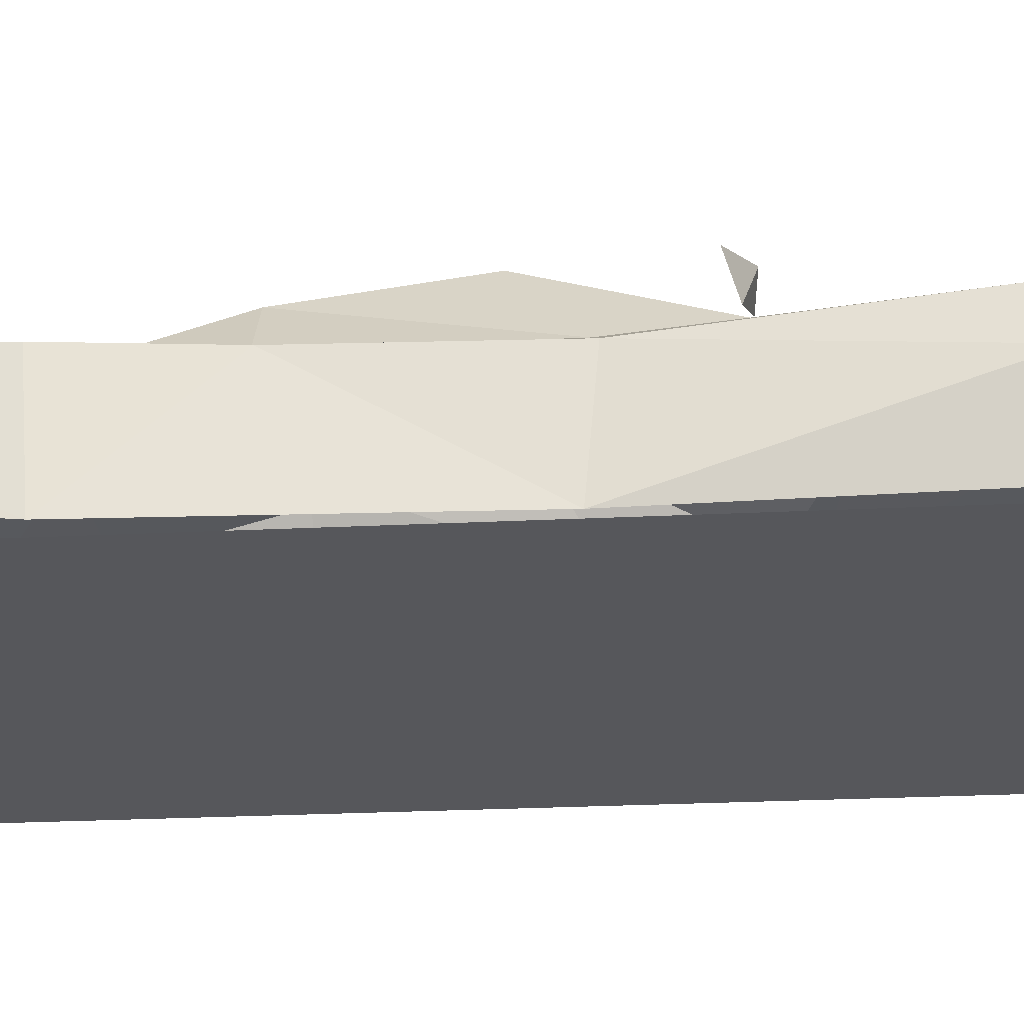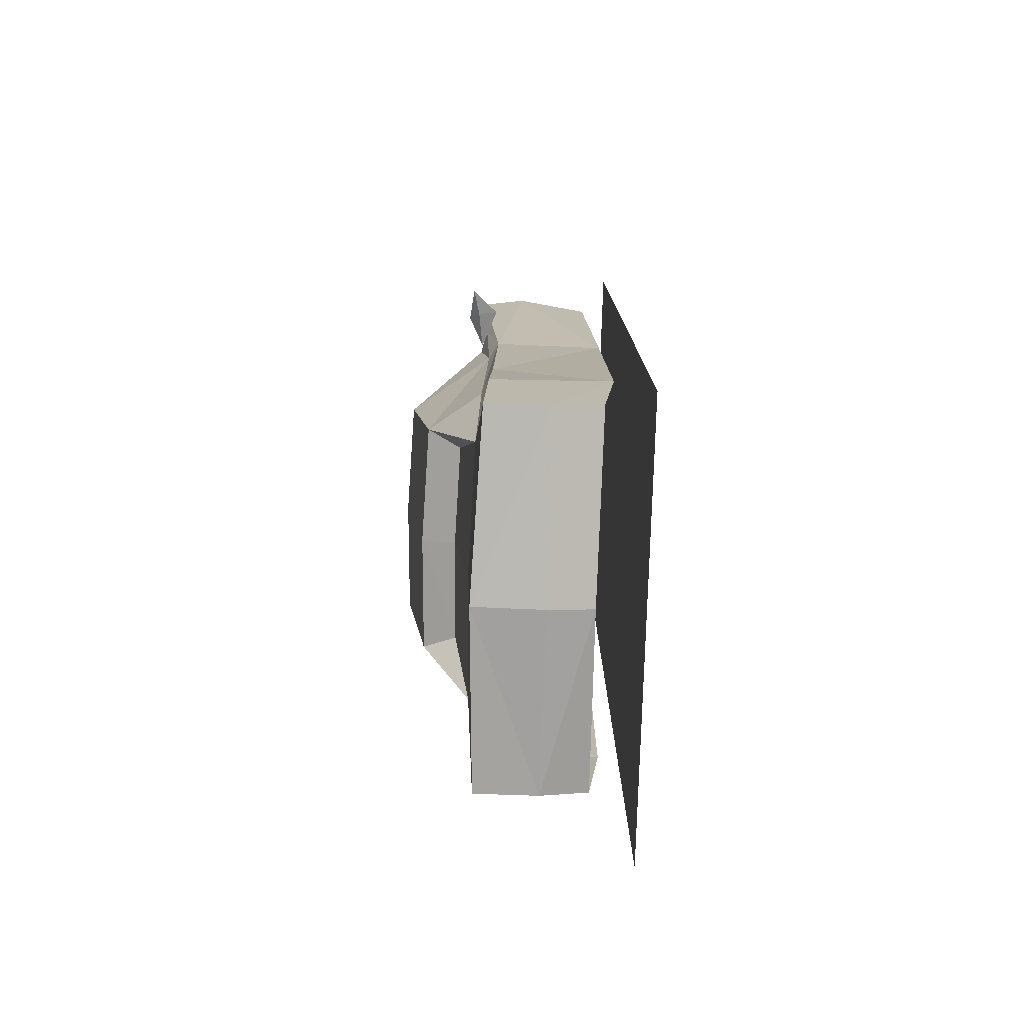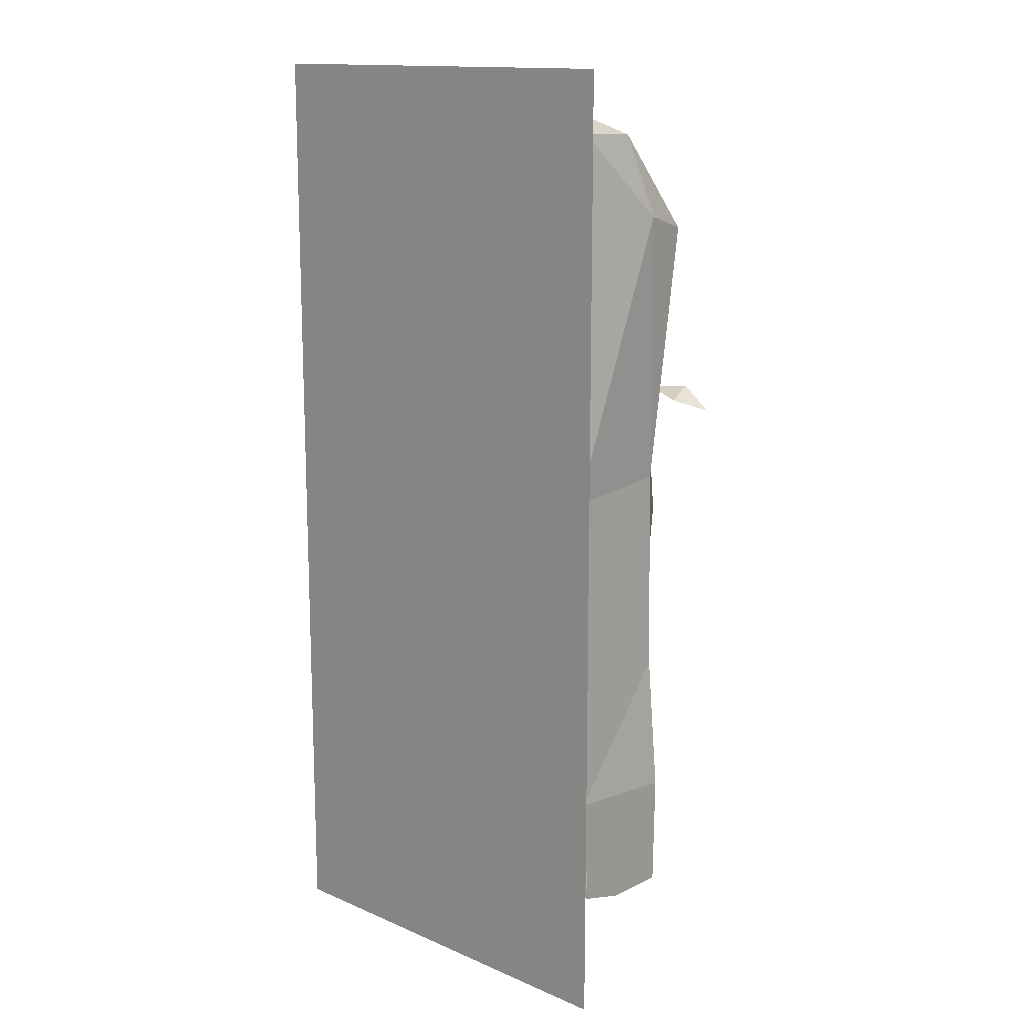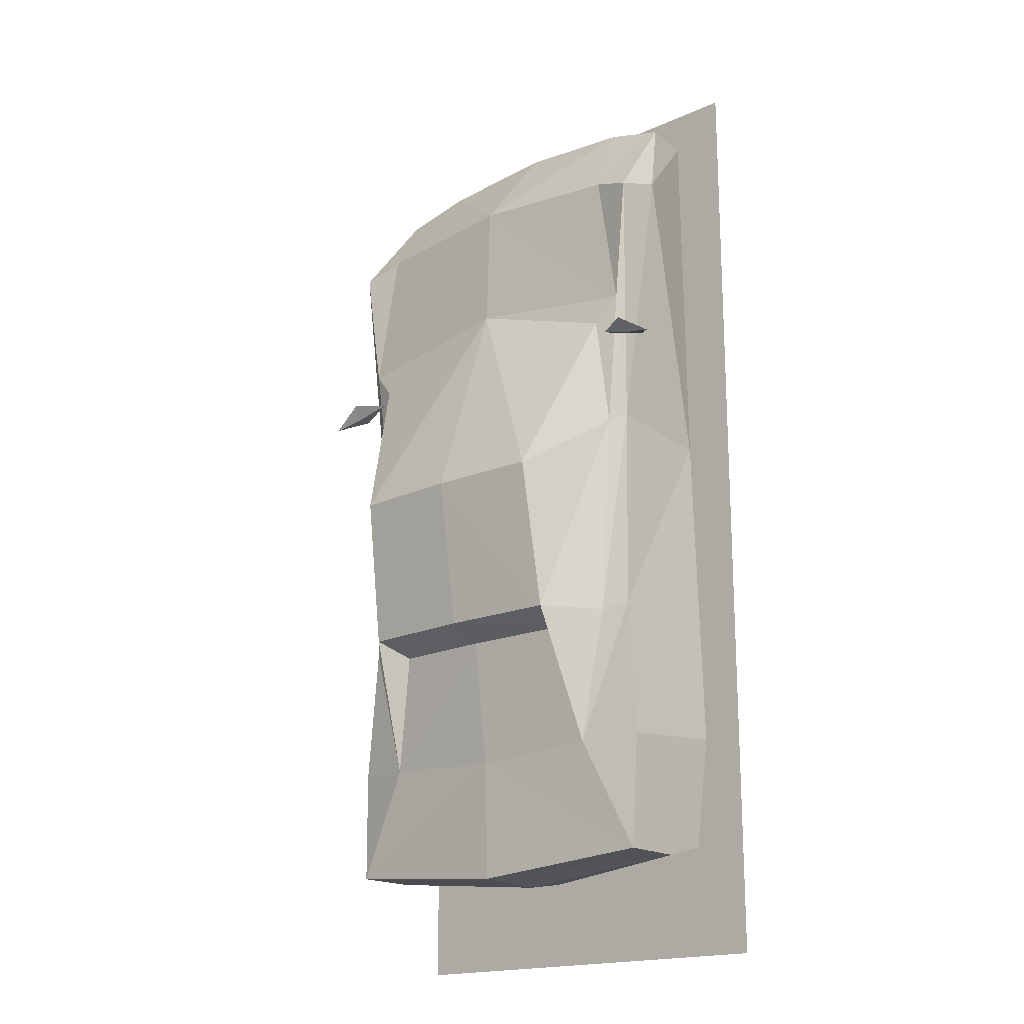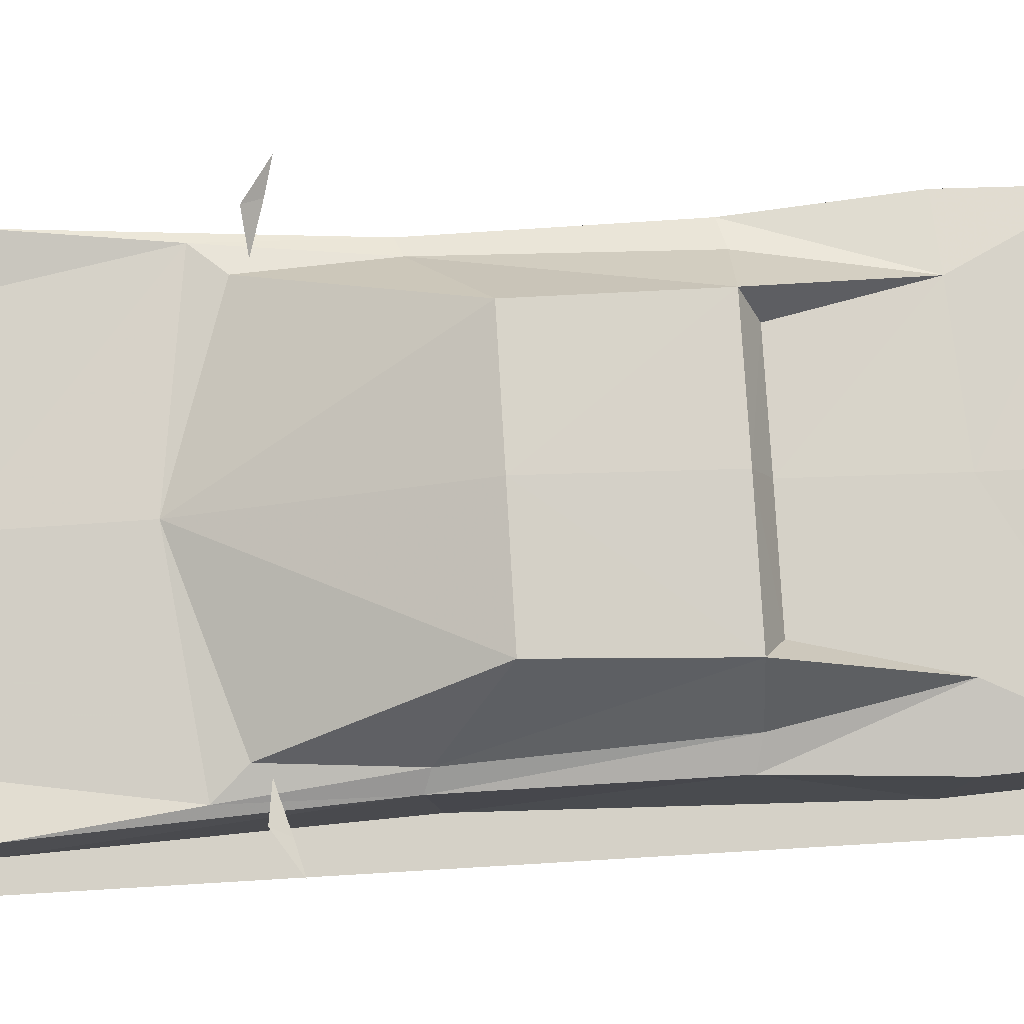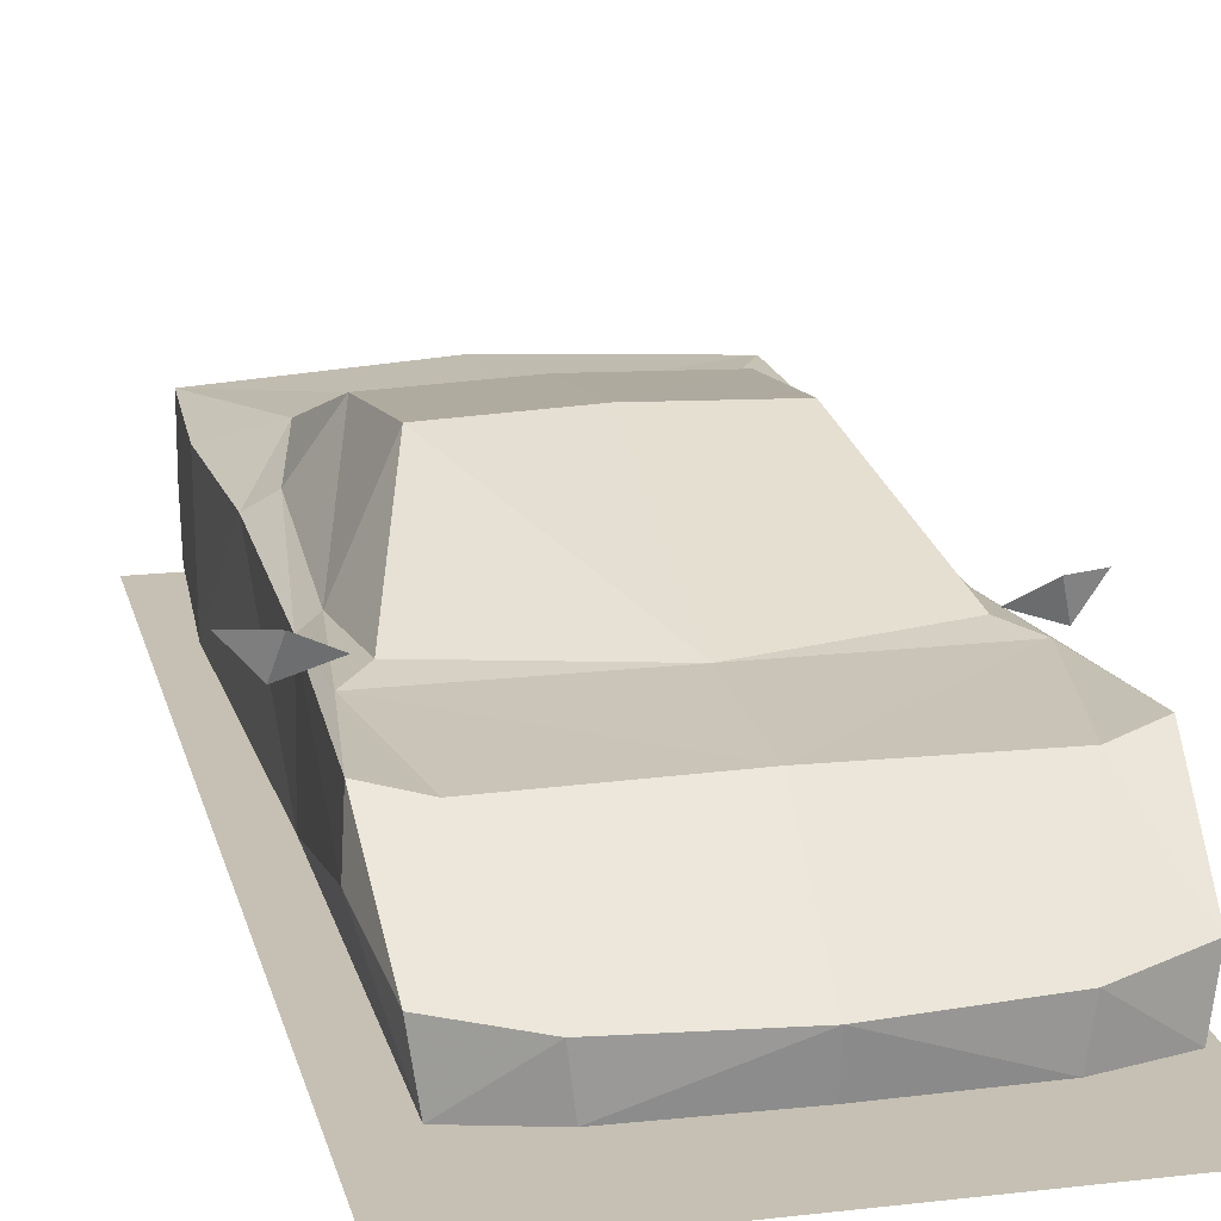
<metadata>
{"format":"obj","ext":"obj","renderer":"f3d","projection":"perspective","resolution":1024,"background":"white","views":[{"elev":-27.2,"azim":-85.7,"up":"+Y"},{"elev":-77.7,"azim":-91.8,"up":"+Z"},{"elev":14.2,"azim":43.2,"up":"+Z"},{"elev":-18.1,"azim":-139.0,"up":"+Z"},{"elev":78.9,"azim":86.6,"up":"+Y"},{"elev":18.1,"azim":-12.8,"up":"+Y"}]}
</metadata>
<code>
v  -1.012 0.5876 1.613
v  -0.988 0.8209 1.54
v  -0.9463 0.4541 2.025
v  0 0.2347 -2.152
v  0 0.4624 -2.188
v  -0.9342 0.4624 -2.098
v  -0.9342 0.2243 -2.035
v  -0.7816 0.7835 1.615
v  -0.6086 0.4074 2.136
v  -0.9074 0.1847 2.033
v  -0.5808 0.1862 2.125
v  -0.5861 1.071 -0.8498
v  0 1.092 -0.8498
v  0 1.206 -0.0888
v  -0.5629 1.185 -0.0888
v  -0.9342 0.78 -2.096
v  0 0.8157 -2.174
v  0 0.8347 -1.572
v  -0.6514 0.8181 -1.531
v  -0.8278 0.7761 0.1922
v  -0.7826 0.8023 -0.8502
v  -0.9074 0.7993 0.8885
v  -0.7866 0.8274 0.7536
v  0 0.8409 1.006
v  -0.9074 0.1548 0.1707
v  -0.9074 0.7261 0.223
v  0 0.9183 -0.9282
v  -0.5088 0.9028 -0.9282
v  -0.9572 0.7614 -1.515
v  -0.9074 0.7477 -0.8203
v  0 0.8158 1.67
v  0 0.4001 2.188
v  0 0.1965 2.16
v  -0.9572 0.1567 -1.466
v  1.012 0.5876 1.613
v  0.9463 0.4541 2.025
v  0.988 0.8209 1.54
v  0.9342 0.4624 -2.098
v  0.9342 0.2243 -2.035
v  0.6086 0.4074 2.136
v  0.7816 0.7835 1.615
v  0.9074 0.1847 2.033
v  0.5808 0.1862 2.125
v  0.5861 1.071 -0.8498
v  0.5629 1.185 -0.0888
v  0.9342 0.78 -2.096
v  0.6514 0.8181 -1.531
v  0.8278 0.7761 0.1922
v  0.7826 0.8023 -0.8502
v  0.9074 0.7993 0.8885
v  0.7866 0.8274 0.7536
v  0.9074 0.1548 0.1707
v  0.9074 0.7261 0.223
v  0.5088 0.9028 -0.9282
v  0.9572 0.7614 -1.515
v  0.9074 0.7477 -0.8203
v  0.9572 0.1567 -1.466
v  -1.04 0.7446 0.6509
v  -1.165 0.8772 0.5926
v  -0.9958 0.9002 0.7035
v  -1.029 0.8452 0.6296
v  -0.8361 0.8221 0.6872
v  1.04 0.7446 0.6509
v  0.9958 0.9002 0.7035
v  1.165 0.8772 0.5926
v  1.029 0.8452 0.6296
v  0.8361 0.8221 0.6872
v  1.082 0.0335 2.35
v  -1.082 0.0335 2.35
v  -1.082 0.0335 -2.565
v  1.082 0.0335 -2.565
g Object003
f 3 2 1
f 6 5 4
f 4 7 6
f 8 2 3
f 3 9 8
f 9 3 10
f 10 11 9
f 14 13 12
f 12 15 14
f 18 17 16
f 16 19 18
f 12 21 20
f 20 15 12
f 24 23 22
f 1 26 25
f 8 22 2
f 27 18 19
f 19 28 27
f 6 16 17
f 17 5 6
f 29 19 16
f 30 25 26
f 20 26 22
f 22 23 20
f 2 22 26
f 26 1 2
f 21 12 19
f 1 10 3
f 21 30 26
f 26 20 21
f 30 21 19
f 19 29 30
f 23 15 20
f 24 14 15
f 15 23 24
f 16 6 29
f 31 24 22
f 22 8 31
f 9 32 31
f 31 8 9
f 11 33 32
f 32 9 11
f 29 34 30
f 6 34 29
f 28 12 13
f 13 27 28
f 28 19 12
f 25 10 1
f 34 25 30
f 6 7 34
f 37 36 35
f 5 38 4
f 39 4 38
f 41 40 36
f 36 37 41
f 36 40 42
f 43 42 40
f 13 14 44
f 45 44 14
f 17 18 46
f 47 46 18
f 49 44 48
f 45 48 44
f 51 24 50
f 53 35 52
f 50 41 37
f 18 27 47
f 54 47 27
f 46 38 17
f 5 17 38
f 47 55 46
f 52 56 53
f 53 48 50
f 51 50 48
f 50 37 53
f 35 53 37
f 44 49 47
f 42 35 36
f 56 49 53
f 48 53 49
f 49 56 47
f 55 47 56
f 45 51 48
f 14 24 45
f 51 45 24
f 38 46 55
f 24 31 50
f 41 50 31
f 40 41 31
f 31 32 40
f 33 43 32
f 40 32 43
f 57 55 56
f 57 38 55
f 44 54 13
f 27 13 54
f 47 54 44
f 42 52 35
f 52 57 56
f 39 38 57
f 60 59 58
f 58 59 61
f 59 60 61
f 62 60 58
f 62 58 61
f 62 61 60
f 65 64 63
f 65 63 66
f 64 65 66
f 64 67 63
f 63 67 66
f 66 67 64
f 70 69 68
f 68 71 70

</code>
